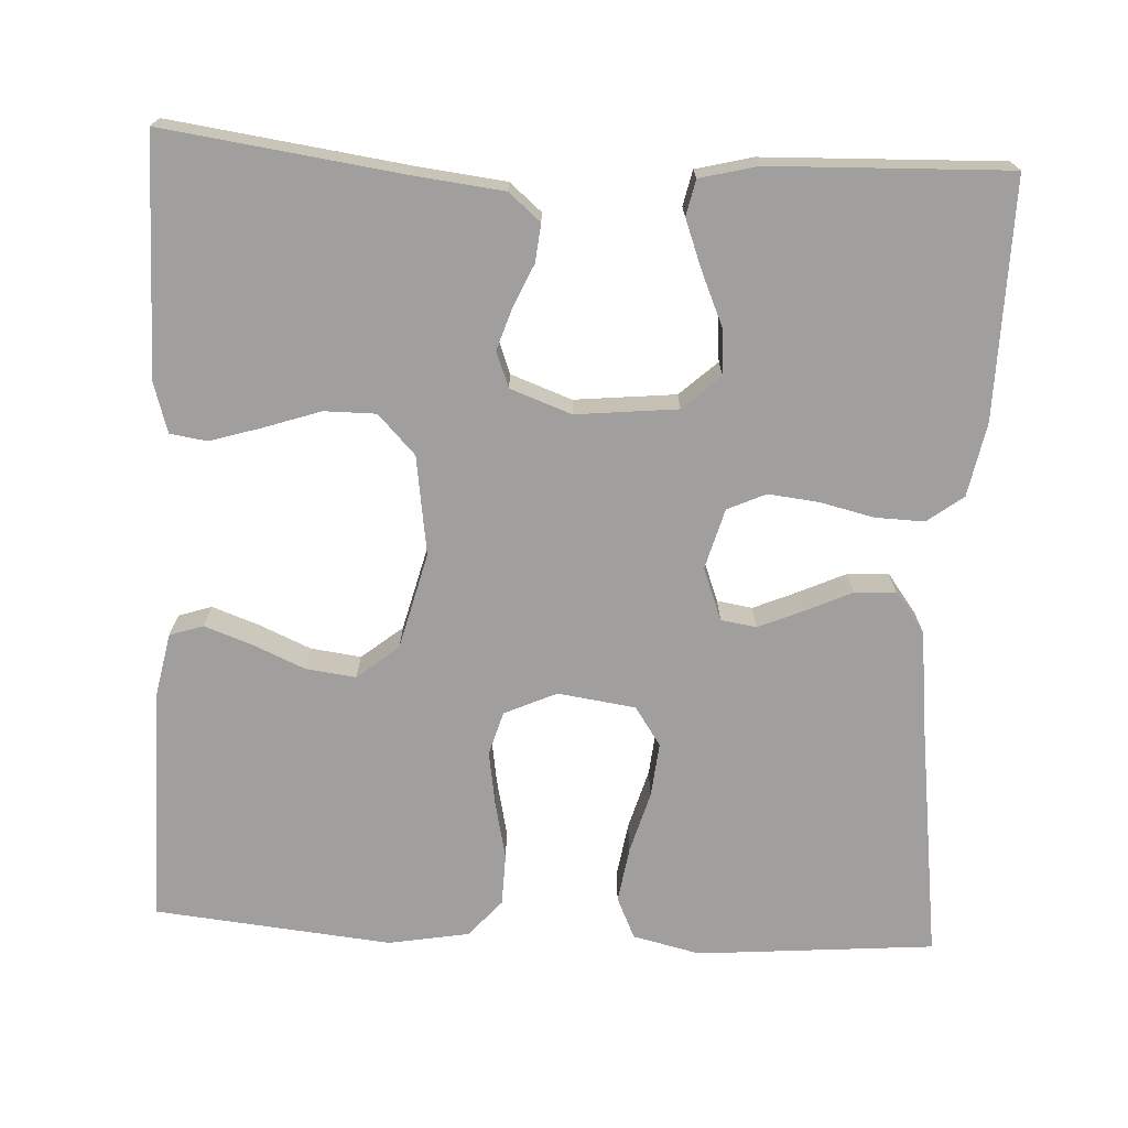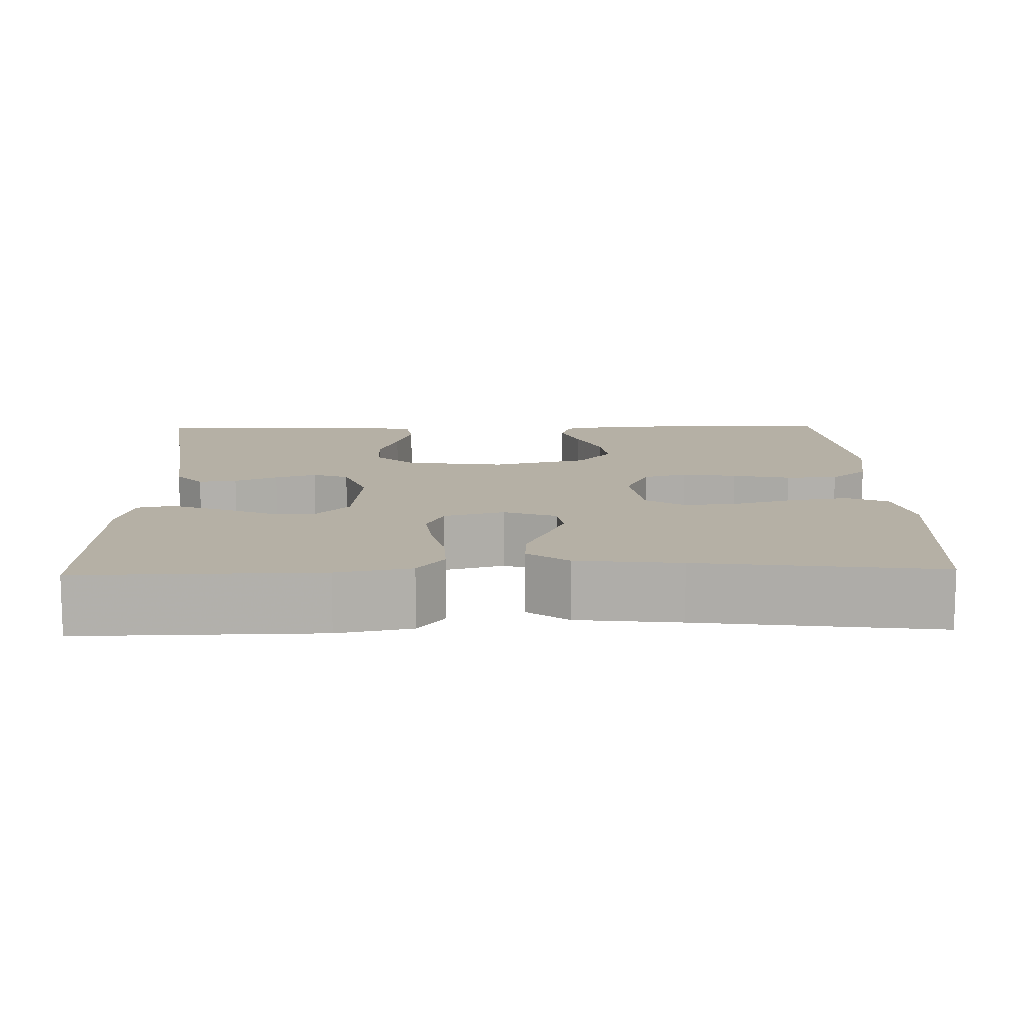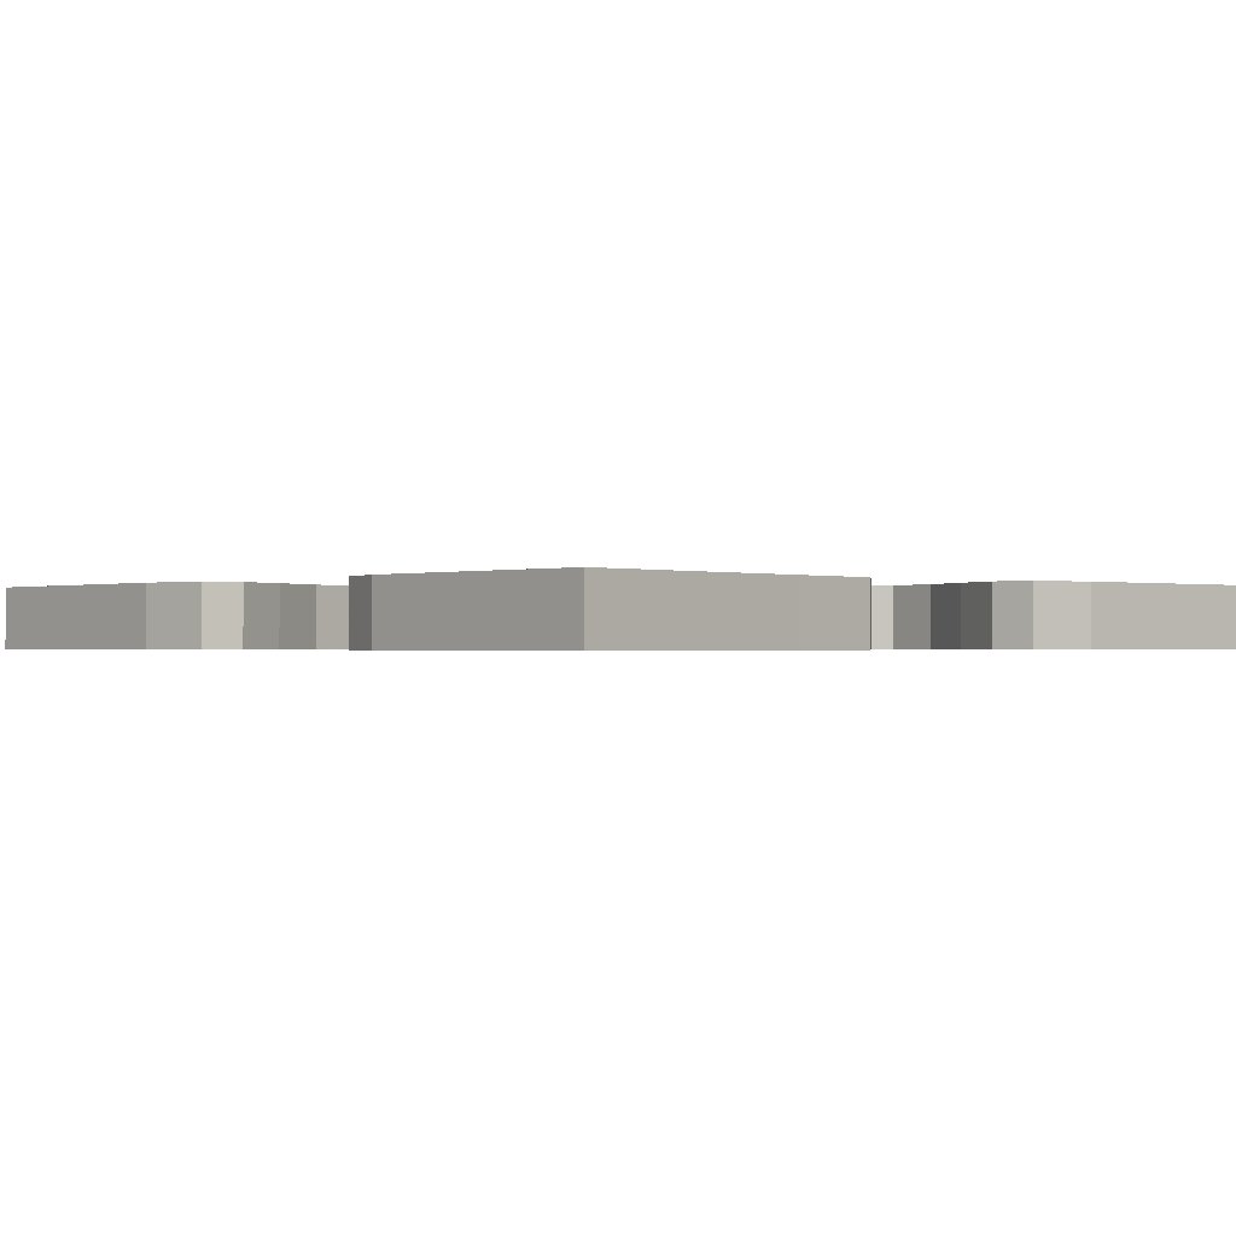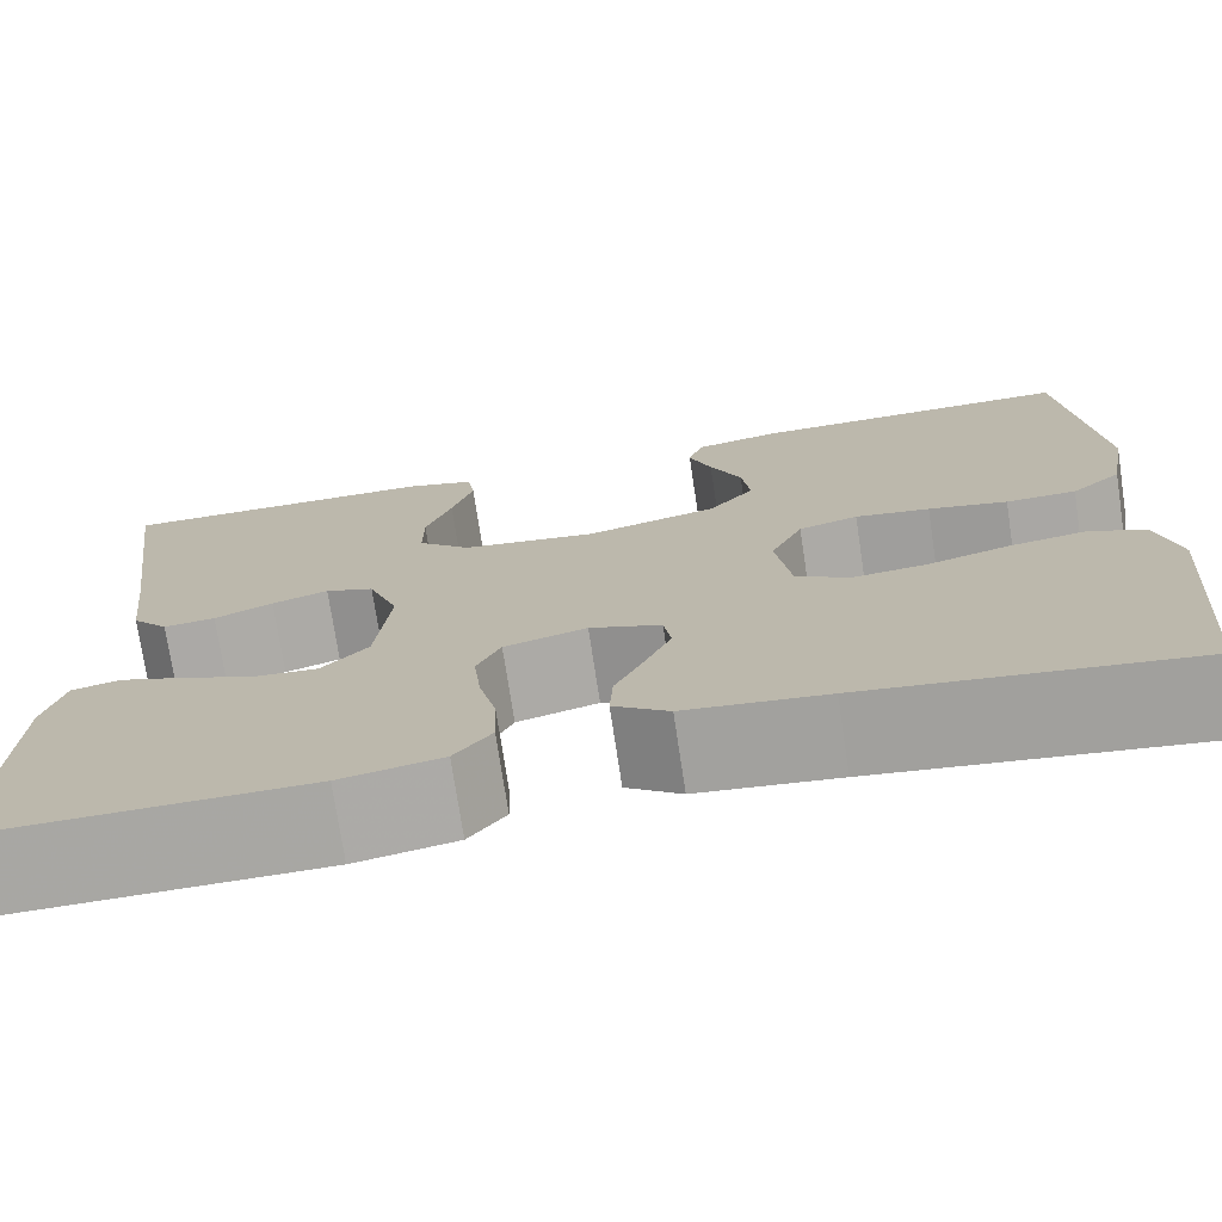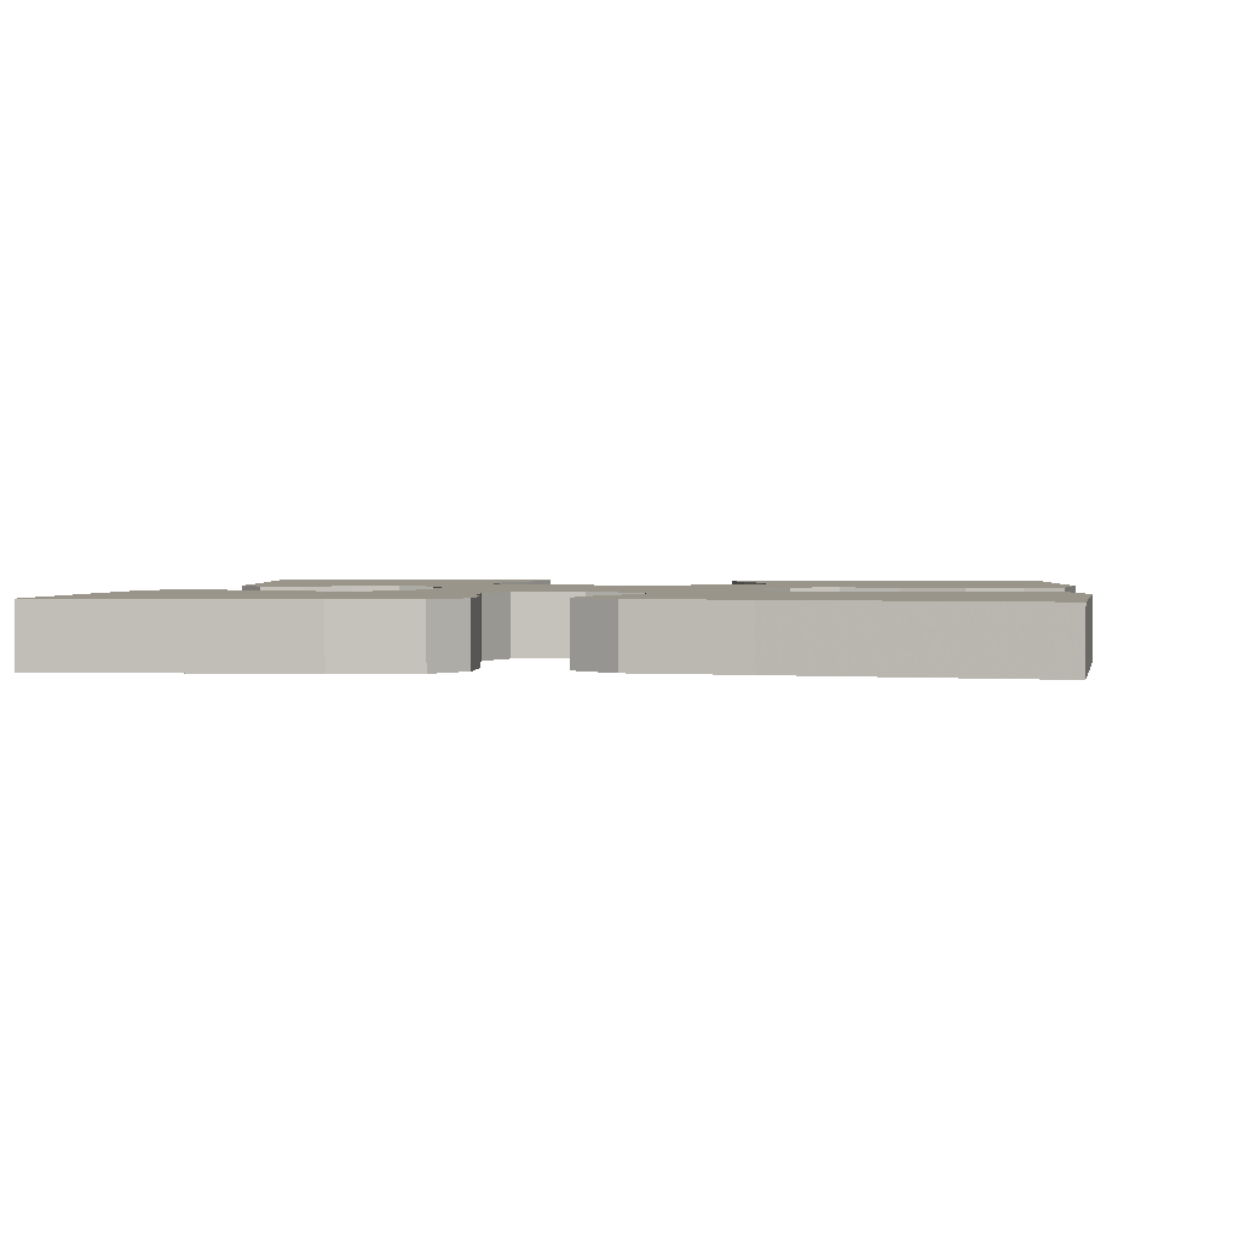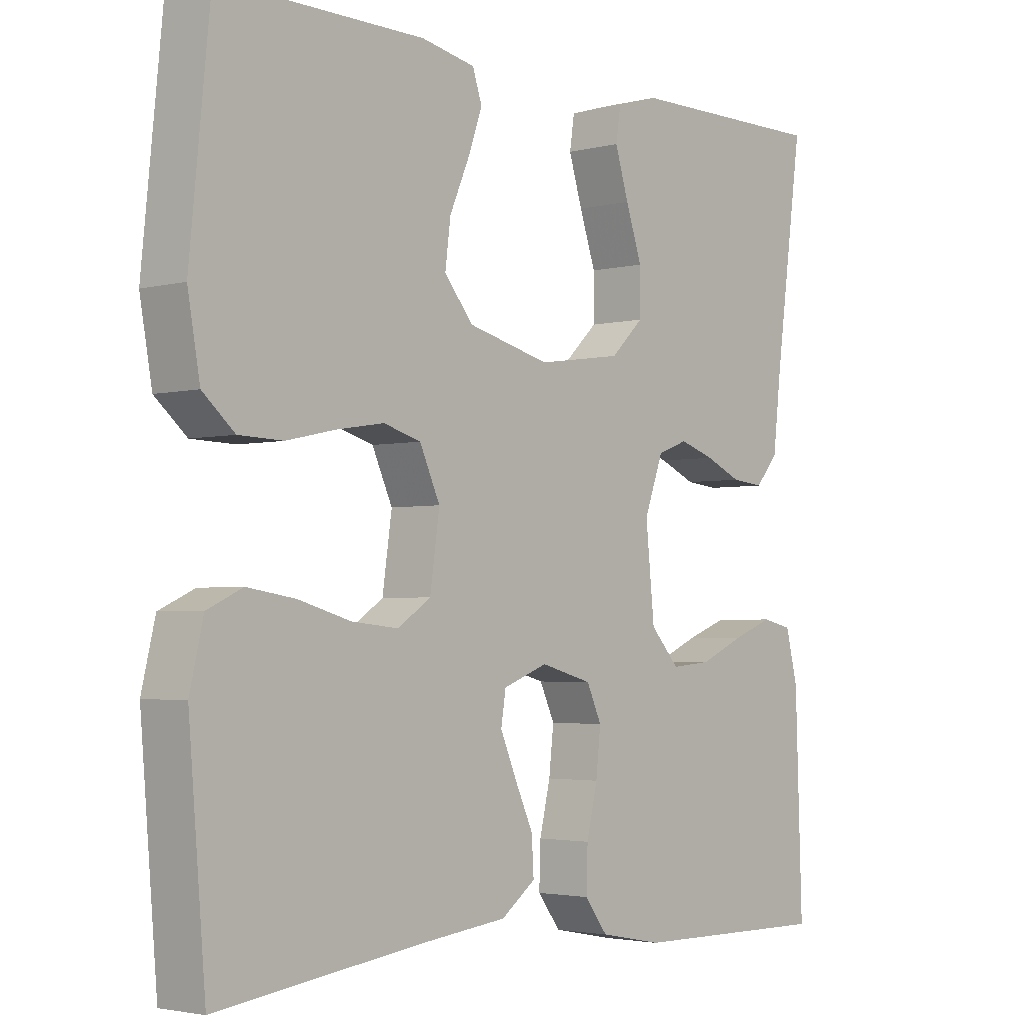
<metadata>
{"format":"obj","ext":"obj","renderer":"f3d","projection":"perspective","resolution":1024,"background":"white","views":[{"elev":-71.3,"azim":87.1,"up":"+Y"},{"elev":11.7,"azim":178.4,"up":"+Y"},{"elev":-0.6,"azim":48.1,"up":"+Y"},{"elev":-74.3,"azim":-171.4,"up":"+Z"},{"elev":2.0,"azim":-172.8,"up":"+Y"},{"elev":-2.9,"azim":-49.0,"up":"+Z"}]}
</metadata>
<code>
v -0.5 0.07 -0.5
v -0.525 0.07 -0.2
v -0.505 0.07 -0.115
v -0.453 0.07 -0.091
v -0.382 0.07 -0.102
v -0.305 0.07 -0.124
v -0.236 0.07 -0.131
v -0.187 0.07 -0.098
v -0.173 0.07 0
v -0.203 0.07 0.066
v -0.258 0.07 0.082
v -0.327 0.07 0.071
v -0.4 0.07 0.055
v -0.465 0.07 0.057
v -0.512 0.07 0.098
v -0.53 0.07 0.2
v -0.5 0.07 0.5
v -0.2 0.07 0.497
v -0.12 0.07 0.481
v -0.106 0.07 0.439
v -0.127 0.07 0.38
v -0.156 0.07 0.313
v -0.164 0.07 0.25
v -0.122 0.07 0.198
v 0 0.07 0.167
v 0.125 0.07 0.185
v 0.174 0.07 0.232
v 0.174 0.07 0.297
v 0.15 0.07 0.368
v 0.13 0.07 0.433
v 0.137 0.07 0.48
v 0.2 0.07 0.499
v 0.5 0.07 0.5
v 0.459 0.07 0.2
v 0.446 0.07 0.088
v 0.412 0.07 0.048
v 0.364 0.07 0.053
v 0.31 0.07 0.077
v 0.258 0.07 0.094
v 0.213 0.07 0.077
v 0.185 0.07 0
v 0.198 0.07 -0.128
v 0.241 0.07 -0.175
v 0.3 0.07 -0.17
v 0.366 0.07 -0.141
v 0.427 0.07 -0.118
v 0.472 0.07 -0.128
v 0.49 0.07 -0.2
v 0.5 0.07 -0.5
v 0.2 0.07 -0.496
v 0.107 0.07 -0.478
v 0.073 0.07 -0.433
v 0.075 0.07 -0.371
v 0.091 0.07 -0.303
v 0.098 0.07 -0.239
v 0.076 0.07 -0.191
v 0 0.07 -0.17
v -0.066 0.07 -0.195
v -0.073 0.07 -0.24
v -0.049 0.07 -0.296
v -0.022 0.07 -0.355
v -0.019 0.07 -0.407
v -0.07 0.07 -0.445
v -0.2 0.07 -0.46
v -0.5 0 -0.5
v -0.525 0 -0.2
v -0.505 0 -0.115
v -0.453 0 -0.091
v -0.382 0 -0.102
v -0.305 0 -0.124
v -0.236 0 -0.131
v -0.187 0 -0.098
v -0.173 0 0
v -0.203 0 0.066
v -0.258 0 0.082
v -0.327 0 0.071
v -0.4 0 0.055
v -0.465 0 0.057
v -0.512 0 0.098
v -0.53 0 0.2
v -0.5 0 0.5
v -0.2 0 0.497
v -0.12 0 0.481
v -0.106 0 0.439
v -0.127 0 0.38
v -0.156 0 0.313
v -0.164 0 0.25
v -0.122 0 0.198
v 0 0 0.167
v 0.125 0 0.185
v 0.174 0 0.232
v 0.174 0 0.297
v 0.15 0 0.368
v 0.13 0 0.433
v 0.137 0 0.48
v 0.2 0 0.499
v 0.5 0 0.5
v 0.459 0 0.2
v 0.446 0 0.088
v 0.412 0 0.048
v 0.364 0 0.053
v 0.31 0 0.077
v 0.258 0 0.094
v 0.213 0 0.077
v 0.185 0 0
v 0.198 0 -0.128
v 0.241 0 -0.175
v 0.3 0 -0.17
v 0.366 0 -0.141
v 0.427 0 -0.118
v 0.472 0 -0.128
v 0.49 0 -0.2
v 0.5 0 -0.5
v 0.2 0 -0.496
v 0.107 0 -0.478
v 0.073 0 -0.433
v 0.075 0 -0.371
v 0.091 0 -0.303
v 0.098 0 -0.239
v 0.076 0 -0.191
v 0 0 -0.17
v -0.066 0 -0.195
v -0.073 0 -0.24
v -0.049 0 -0.296
v -0.022 0 -0.355
v -0.019 0 -0.407
v -0.07 0 -0.445
v -0.2 0 -0.46
f 62 63 64
f 61 62 64
f 60 61 64
f 4 5 6
f 3 4 6
f 2 3 6
f 1 2 6
f 64 1 6
f 60 64 6
f 59 60 6
f 58 59 6 7
f 57 58 7 8
f 56 57 8 9
f 52 53 54
f 51 52 54
f 50 51 54
f 49 50 54
f 48 49 54
f 47 48 54
f 46 47 54
f 45 46 54
f 44 45 54
f 43 44 54 55
f 42 43 55 56
f 36 37 38
f 35 36 38
f 34 35 38
f 34 38 39
f 33 34 39
f 32 33 39
f 31 32 39
f 30 31 39
f 29 30 39
f 28 29 39
f 27 28 39 40
f 20 21 22
f 19 20 22
f 18 19 22
f 17 18 22
f 16 17 22
f 15 16 22
f 14 15 22
f 13 14 22
f 12 13 22
f 11 12 22 23
f 10 11 23 24
f 10 24 25
f 9 10 25
f 56 9 25
f 42 56 25
f 41 42 25
f 41 25 26
f 26 27 40 41
f 128 127 126
f 128 126 125
f 128 125 124
f 70 69 68
f 70 68 67
f 70 67 66
f 70 66 65
f 70 65 128
f 70 128 124
f 70 124 123
f 71 70 123 122
f 72 71 122 121
f 73 72 121 120
f 118 117 116
f 118 116 115
f 118 115 114
f 118 114 113
f 118 113 112
f 118 112 111
f 118 111 110
f 118 110 109
f 118 109 108
f 119 118 108 107
f 120 119 107 106
f 102 101 100
f 102 100 99
f 102 99 98
f 103 102 98
f 103 98 97
f 103 97 96
f 103 96 95
f 103 95 94
f 103 94 93
f 103 93 92
f 104 103 92 91
f 86 85 84
f 86 84 83
f 86 83 82
f 86 82 81
f 86 81 80
f 86 80 79
f 86 79 78
f 86 78 77
f 86 77 76
f 87 86 76 75
f 88 87 75 74
f 89 88 74
f 89 74 73
f 89 73 120
f 89 120 106
f 89 106 105
f 90 89 105
f 105 104 91 90
f 1 65 66 2
f 2 66 67 3
f 3 67 68 4
f 4 68 69 5
f 5 69 70 6
f 6 70 71 7
f 7 71 72 8
f 8 72 73 9
f 9 73 74 10
f 10 74 75 11
f 11 75 76 12
f 12 76 77 13
f 13 77 78 14
f 14 78 79 15
f 15 79 80 16
f 16 80 81 17
f 17 81 82 18
f 18 82 83 19
f 19 83 84 20
f 20 84 85 21
f 21 85 86 22
f 22 86 87 23
f 23 87 88 24
f 24 88 89 25
f 25 89 90 26
f 26 90 91 27
f 27 91 92 28
f 28 92 93 29
f 29 93 94 30
f 30 94 95 31
f 31 95 96 32
f 32 96 97 33
f 33 97 98 34
f 34 98 99 35
f 35 99 100 36
f 36 100 101 37
f 37 101 102 38
f 38 102 103 39
f 39 103 104 40
f 40 104 105 41
f 41 105 106 42
f 42 106 107 43
f 43 107 108 44
f 44 108 109 45
f 45 109 110 46
f 46 110 111 47
f 47 111 112 48
f 48 112 113 49
f 49 113 114 50
f 50 114 115 51
f 51 115 116 52
f 52 116 117 53
f 53 117 118 54
f 54 118 119 55
f 55 119 120 56
f 56 120 121 57
f 57 121 122 58
f 58 122 123 59
f 59 123 124 60
f 60 124 125 61
f 61 125 126 62
f 62 126 127 63
f 63 127 128 64
f 64 128 65 1

</code>
